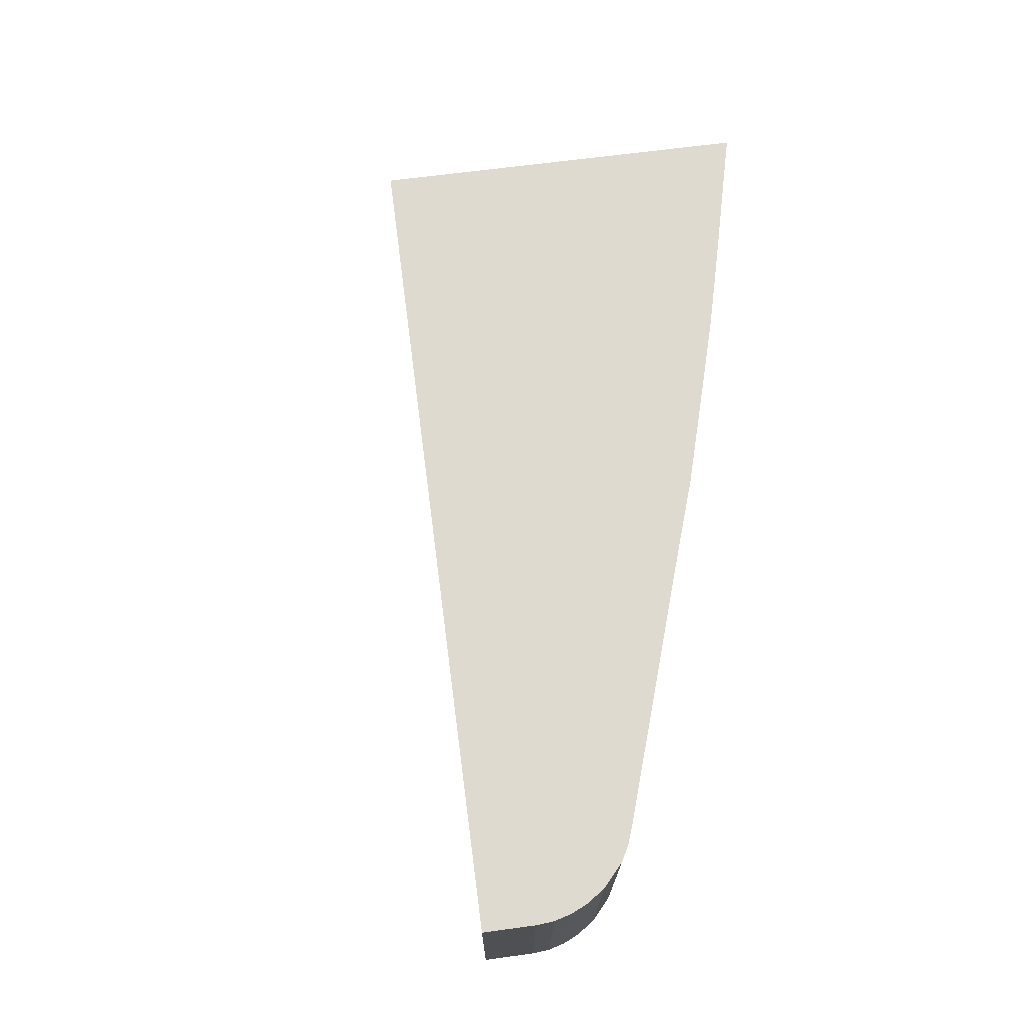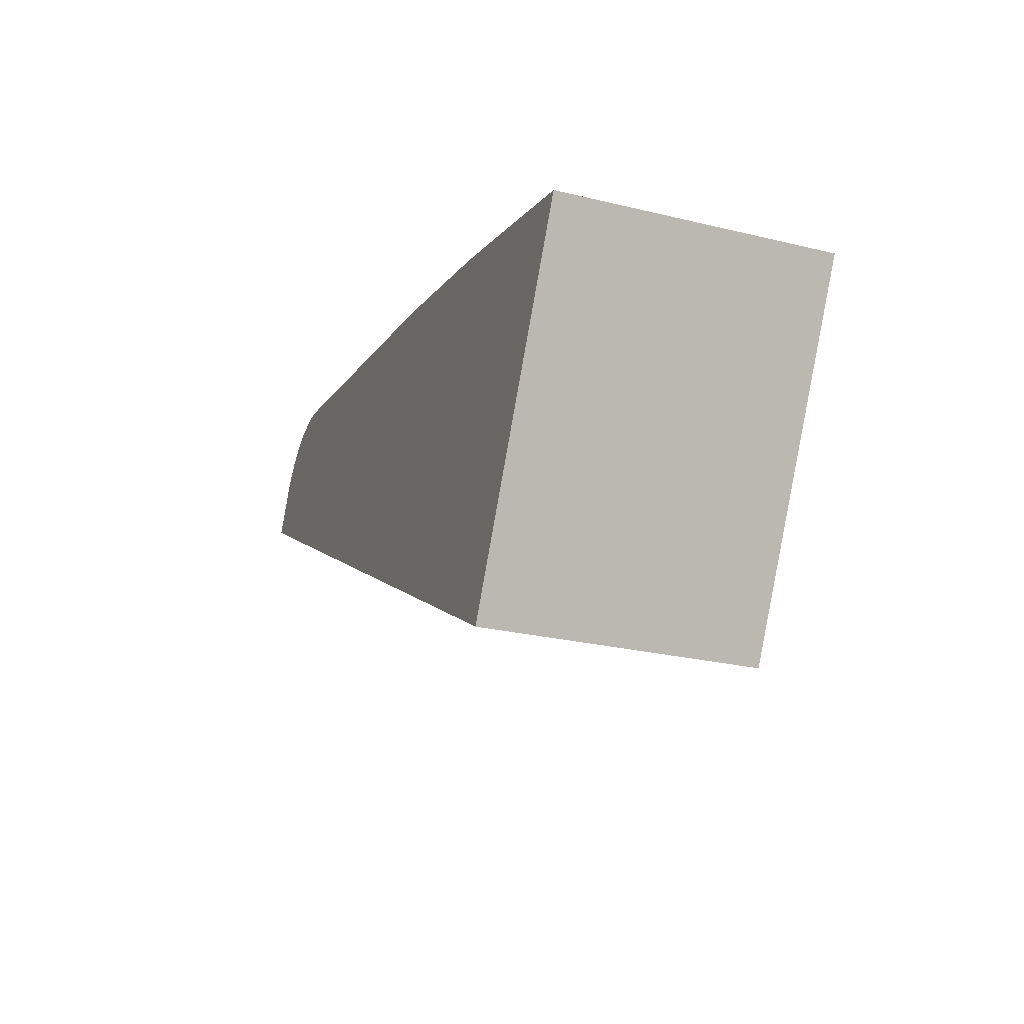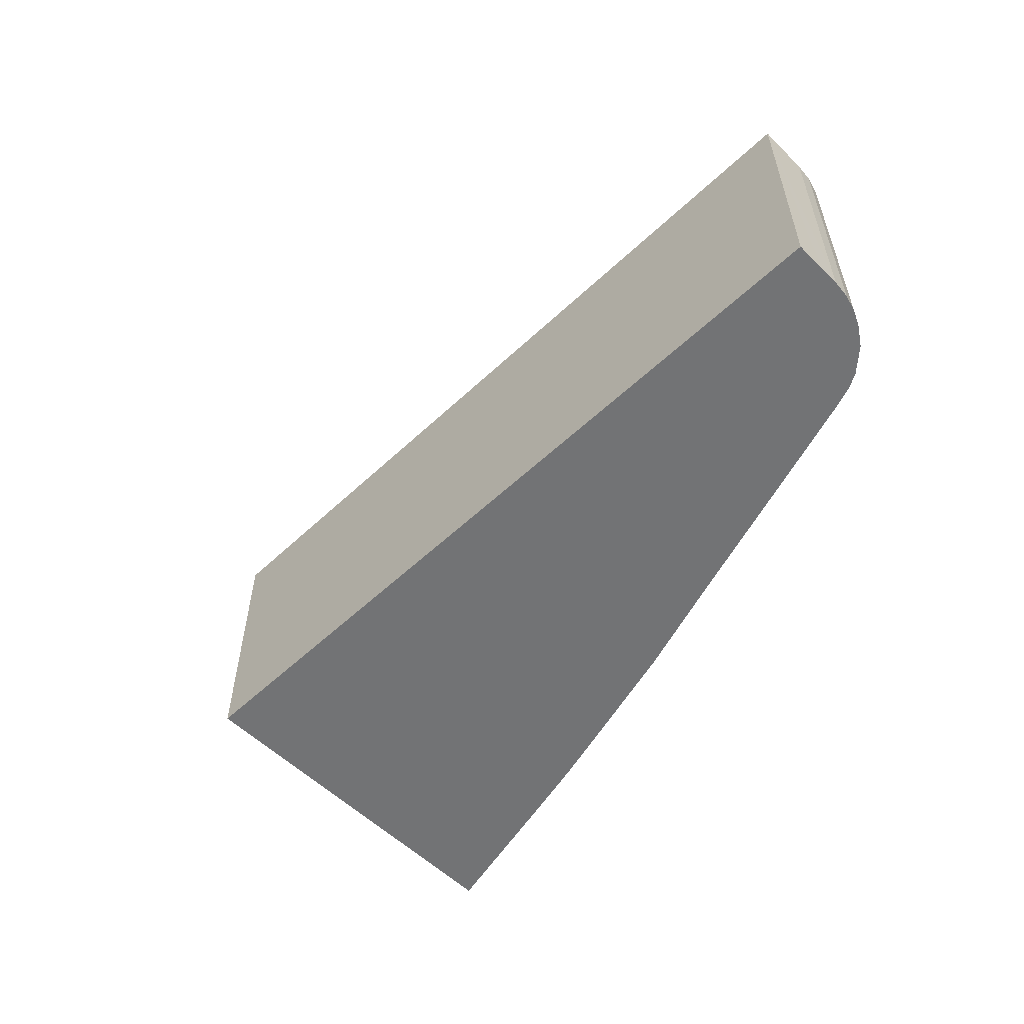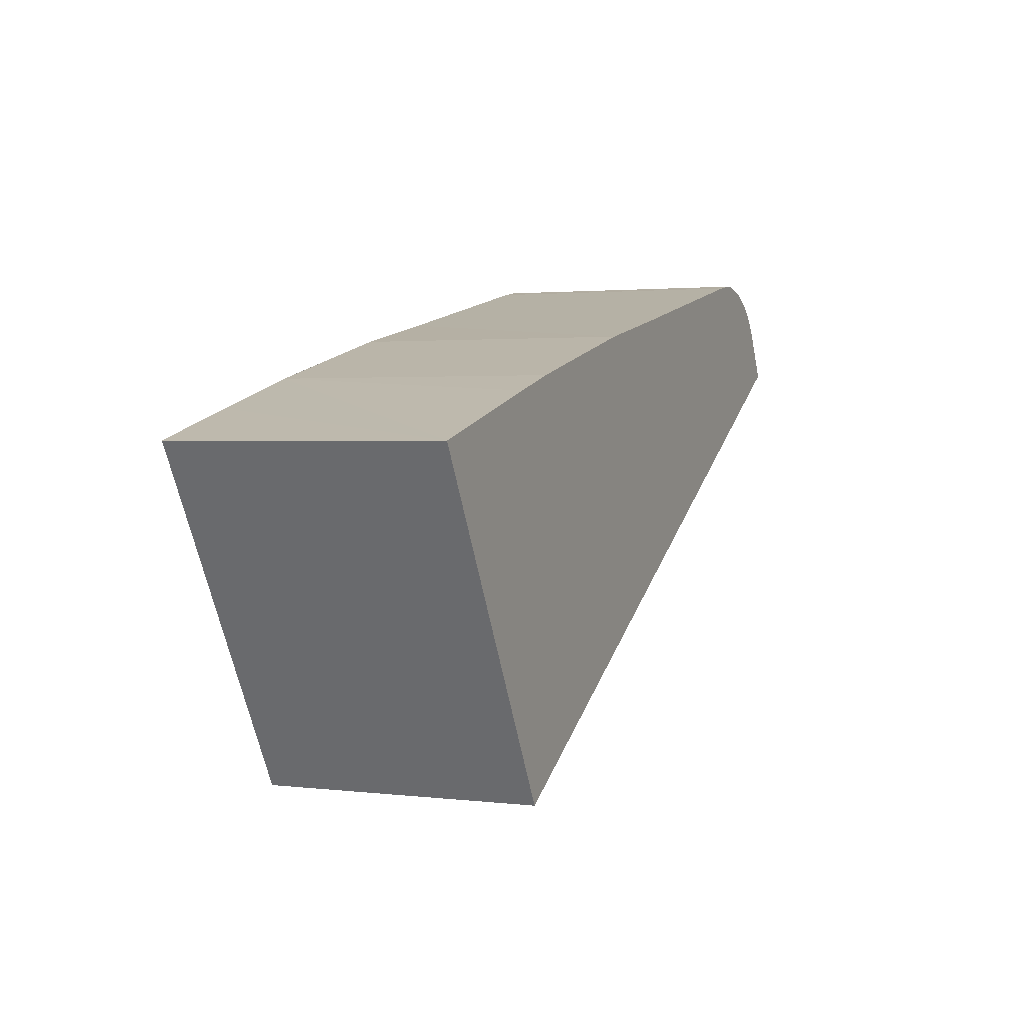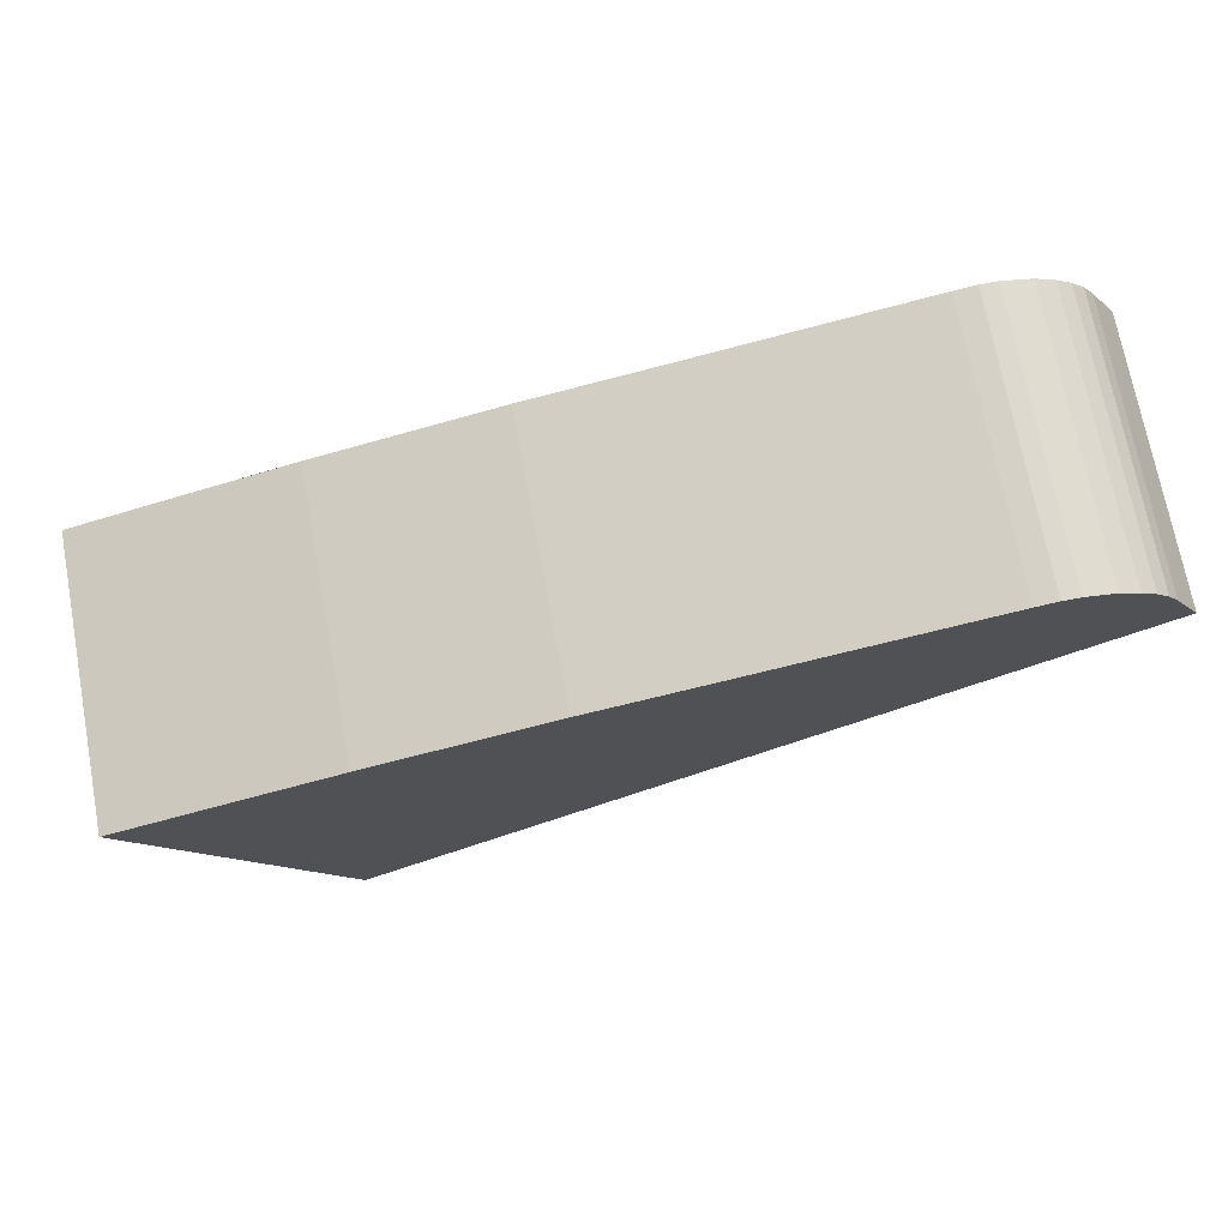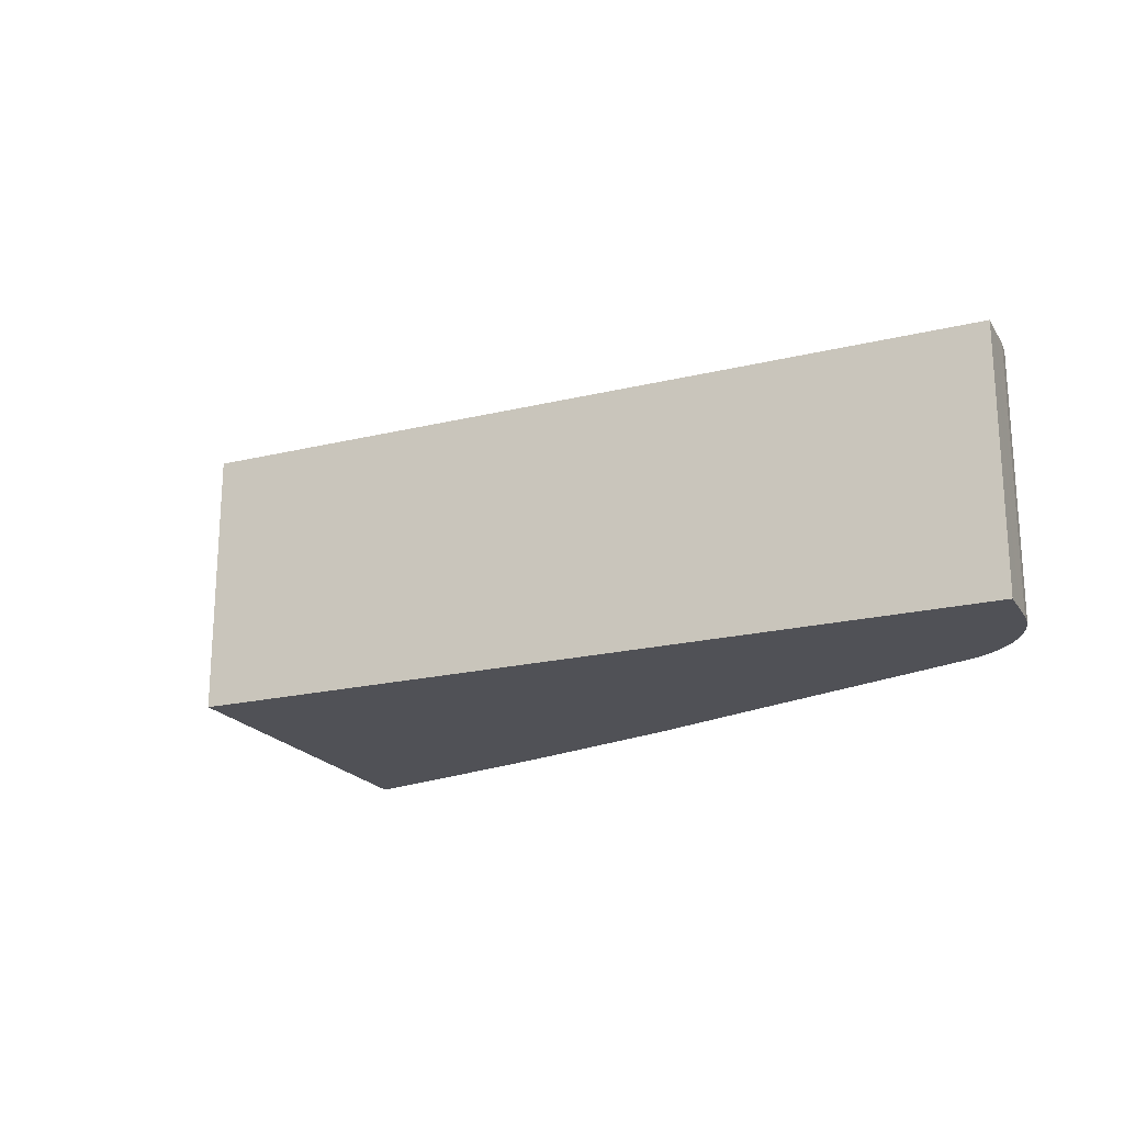
<metadata>
{"format":"obj","ext":"obj","renderer":"f3d","projection":"perspective","resolution":1024,"background":"white","views":[{"elev":71.0,"azim":-67.8,"up":"+Y"},{"elev":-26.0,"azim":69.0,"up":"+Z"},{"elev":-55.9,"azim":-105.9,"up":"+Y"},{"elev":2.1,"azim":113.1,"up":"+Z"},{"elev":71.6,"azim":169.4,"up":"+Z"},{"elev":-20.5,"azim":-126.6,"up":"+Y"}]}
</metadata>
<code>
v  0.881 15.14 1.533
v  4.732 15.14 -2.683
v  0 15.14 9.274e-16
v  1.468 15.14 2.561
v  2.045 15.14 3.395
v  2.748 15.14 4.101
v  3.586 15.14 4.705
v  4.696 15.14 5.262
v  6.38 15.14 5.634
v  6.244 15.14 -3.54
v  7.316 15.14 5.625
v  8.5 15.14 5.43
v  40.1 15.14 -22.73
v  14.58 15.14 4.19
v  22.12 15.14 2.647
v  28.59 15.14 1.367
v  36.08 15.14 -0.437
v  38.6 15.14 -1.054
v  41.7 15.14 -1.903
v  44.67 15.14 -2.729
v  50.49 15.14 -4.361
v  1.468 -1.568e-16 2.561
v  2.045 -2.079e-16 3.395
v  2.748 -2.511e-16 4.101
v  3.586 -2.881e-16 4.705
v  4.696 -3.222e-16 5.262
v  0.881 -9.387e-17 1.533
v  0 0 0
v  6.38 -3.45e-16 5.634
v  7.316 -3.444e-16 5.625
v  8.5 -3.325e-16 5.43
v  14.58 -2.566e-16 4.19
v  22.12 -1.621e-16 2.647
v  28.59 -8.37e-17 1.367
v  38.6 6.454e-17 -1.054
v  36.08 2.676e-17 -0.437
v  44.67 1.671e-16 -2.729
v  50.49 2.67e-16 -4.361
v  41.7 1.165e-16 -1.903
v  40.1 1.392e-15 -22.73
v  6.244 2.168e-16 -3.54
v  4.732 1.643e-16 -2.683
g defaultobject
f 1 2 3
f 2 1 4
f 2 4 5
f 2 5 6
f 2 6 7
f 2 7 8
f 2 8 9
f 2 9 10
f 10 9 11
f 10 11 12
f 10 12 13
f 13 12 14
f 13 14 15
f 13 15 16
f 13 16 17
f 13 17 18
f 13 18 19
f 13 19 20
f 13 20 21
f 22 5 4
f 5 22 23
f 23 6 5
f 6 23 24
f 24 7 6
f 7 24 25
f 25 8 7
f 8 25 26
f 1 22 4
f 22 1 3
f 22 3 27
f 27 3 28
f 26 9 8
f 9 26 29
f 29 11 9
f 11 29 30
f 30 12 11
f 12 30 31
f 31 14 12
f 14 31 15
f 15 31 16
f 16 31 32
f 16 32 33
f 16 33 34
f 34 17 16
f 17 34 18
f 18 34 35
f 35 34 36
f 35 19 18
f 19 35 20
f 20 35 21
f 21 35 37
f 21 37 38
f 37 35 39
f 38 13 21
f 13 38 40
f 40 10 13
f 10 40 41
f 10 41 2
f 2 41 3
f 3 41 42
f 3 42 28
f 37 40 38
f 40 37 39
f 40 39 41
f 41 39 35
f 41 35 36
f 41 36 34
f 41 34 33
f 41 33 32
f 41 32 31
f 41 31 30
f 41 30 42
f 42 30 29
f 42 29 26
f 42 26 28
f 28 26 25
f 28 25 24
f 28 24 23
f 28 23 27
f 27 23 22

</code>
